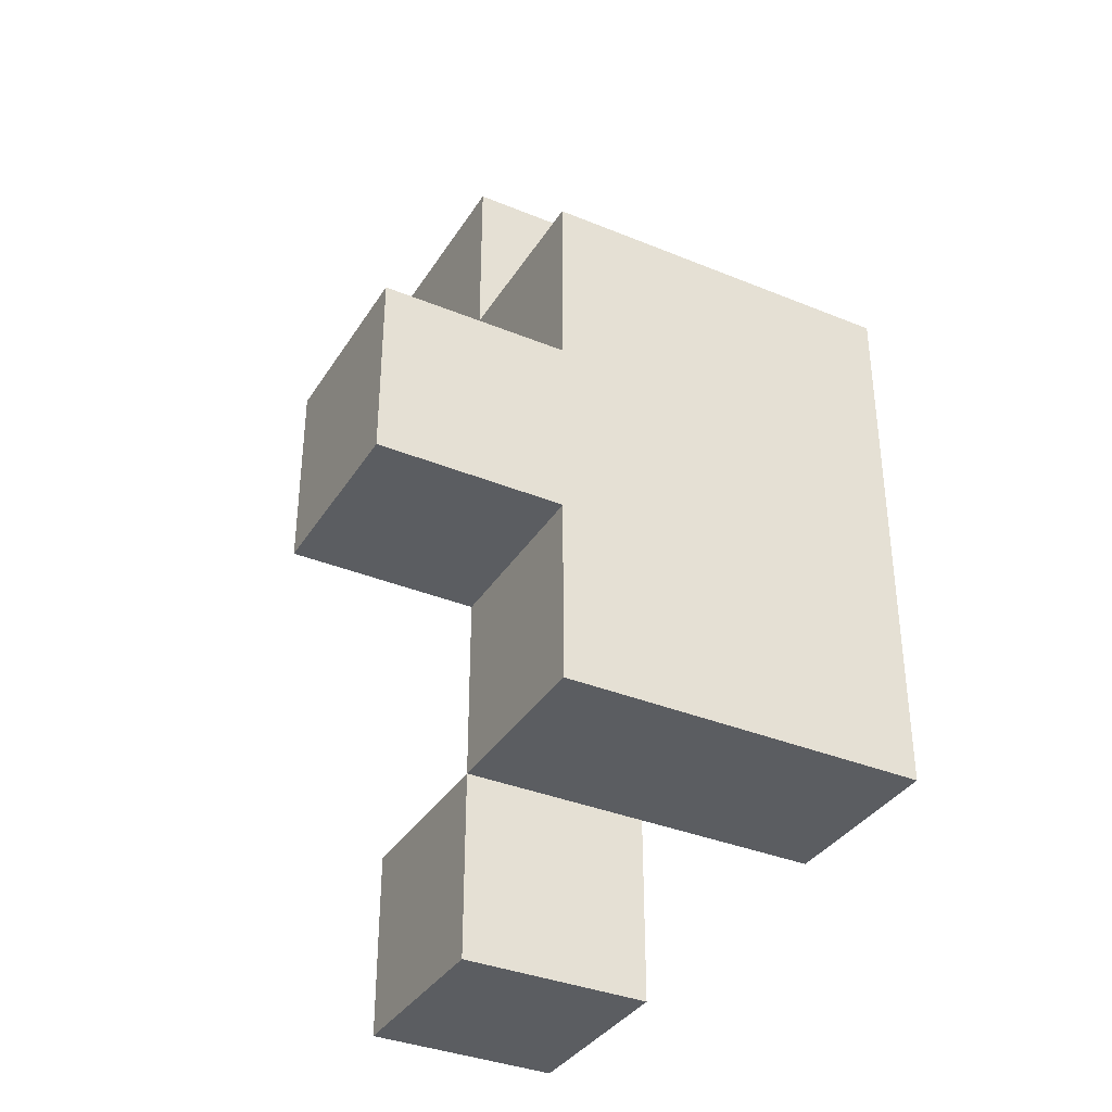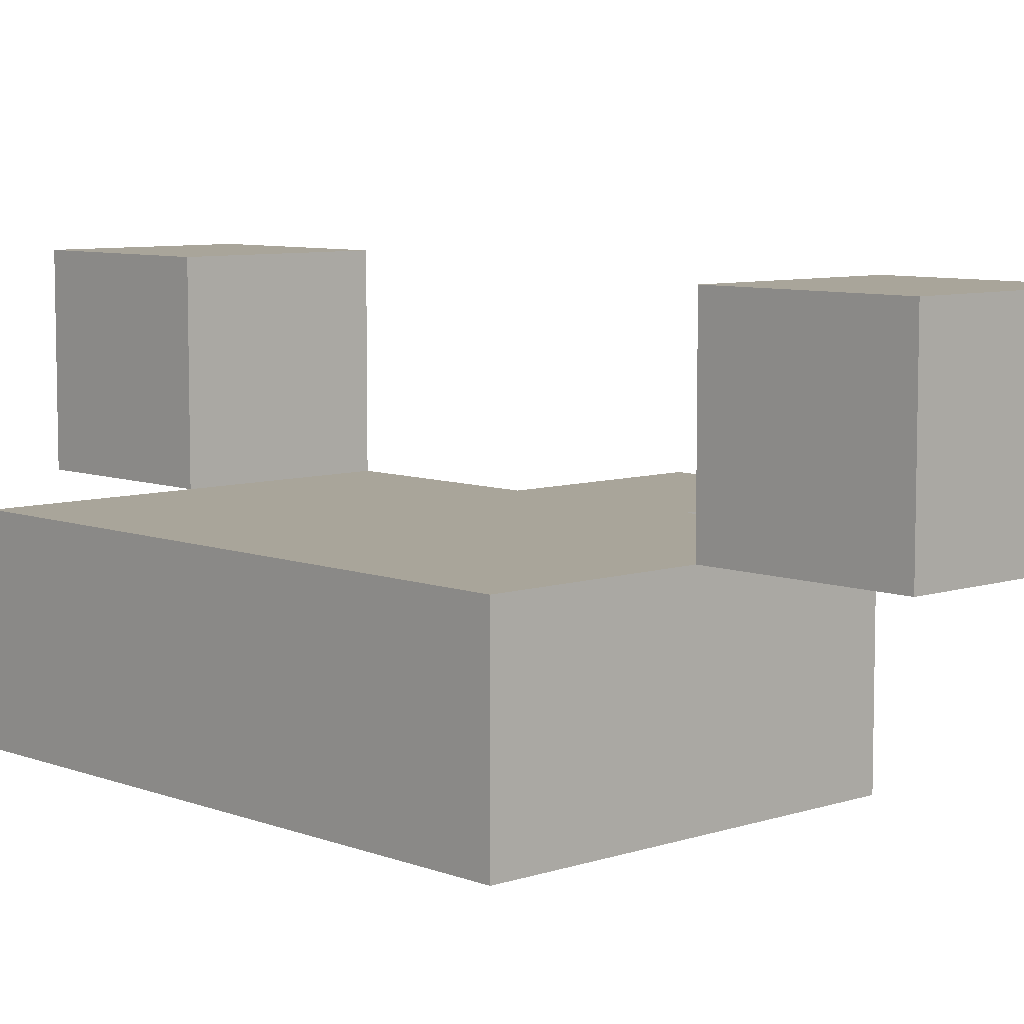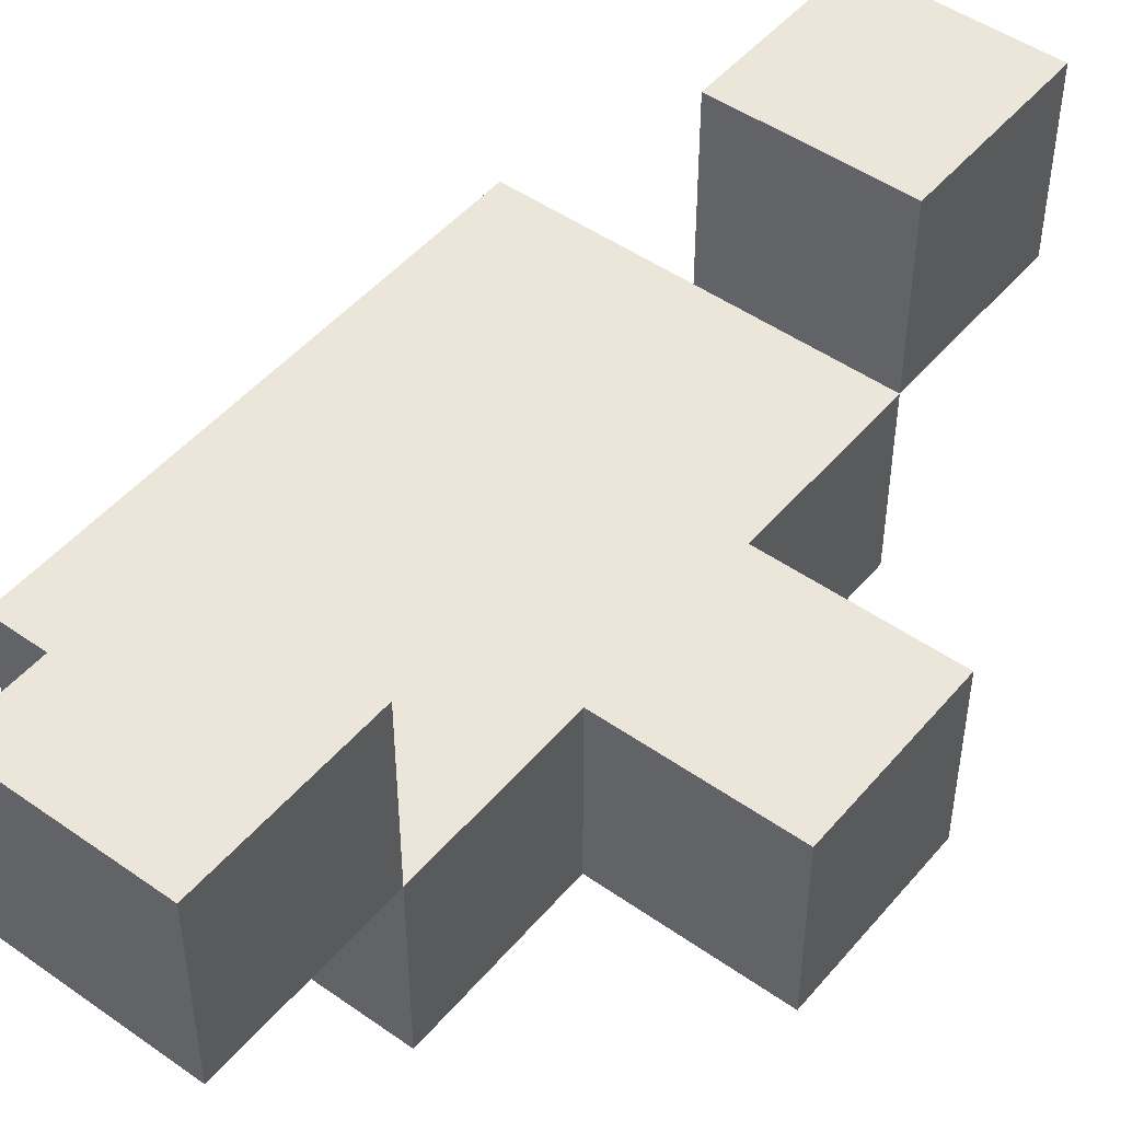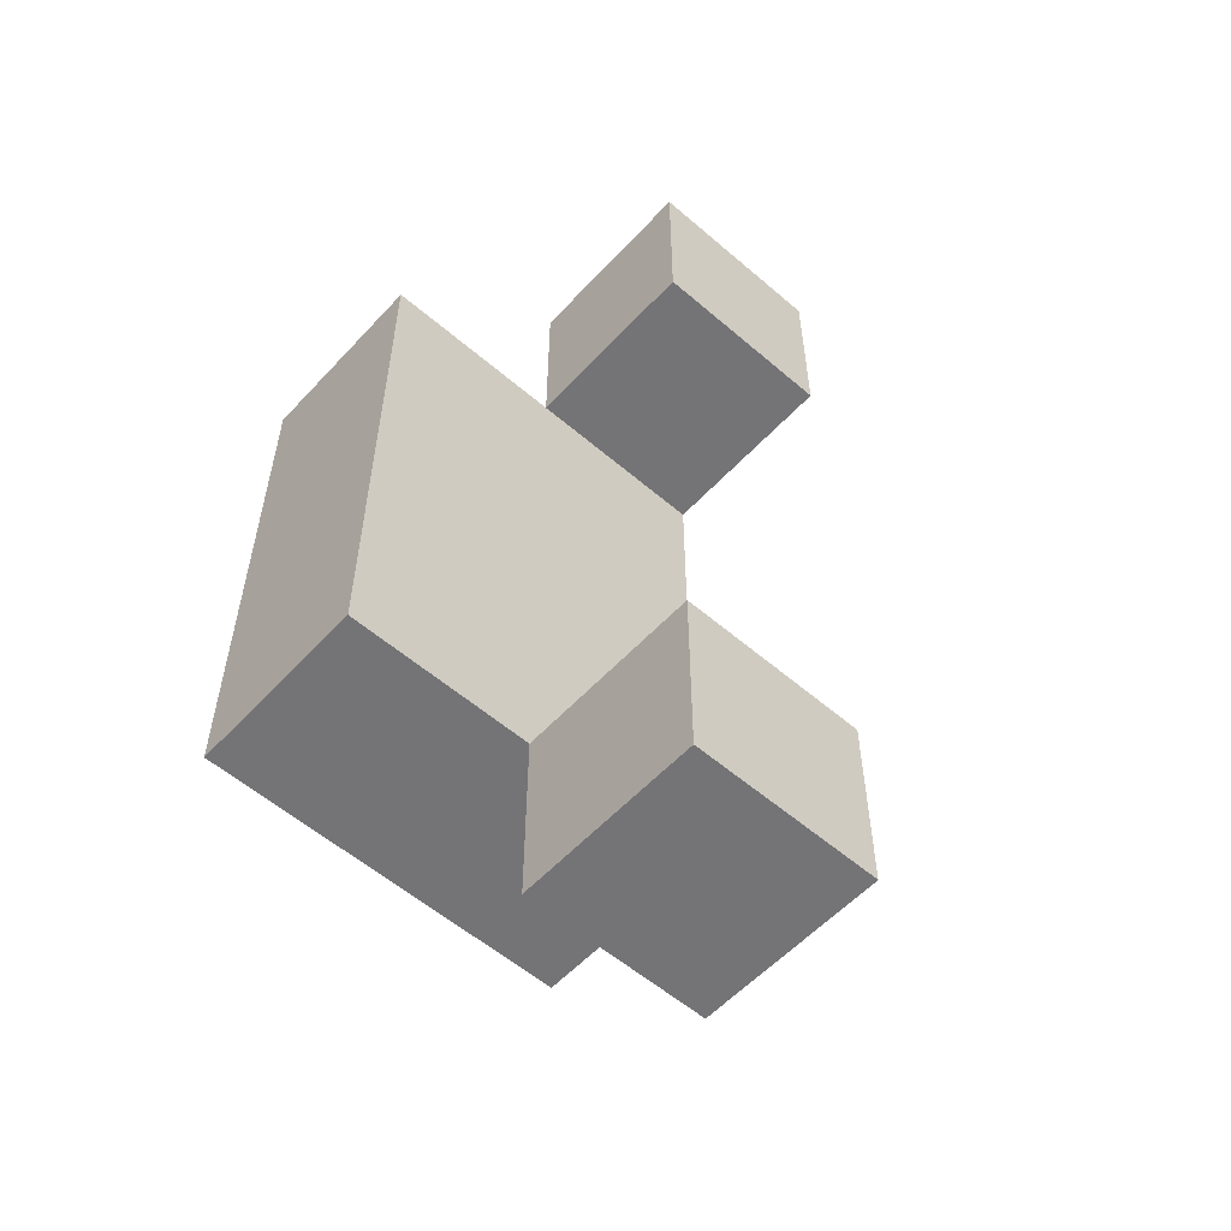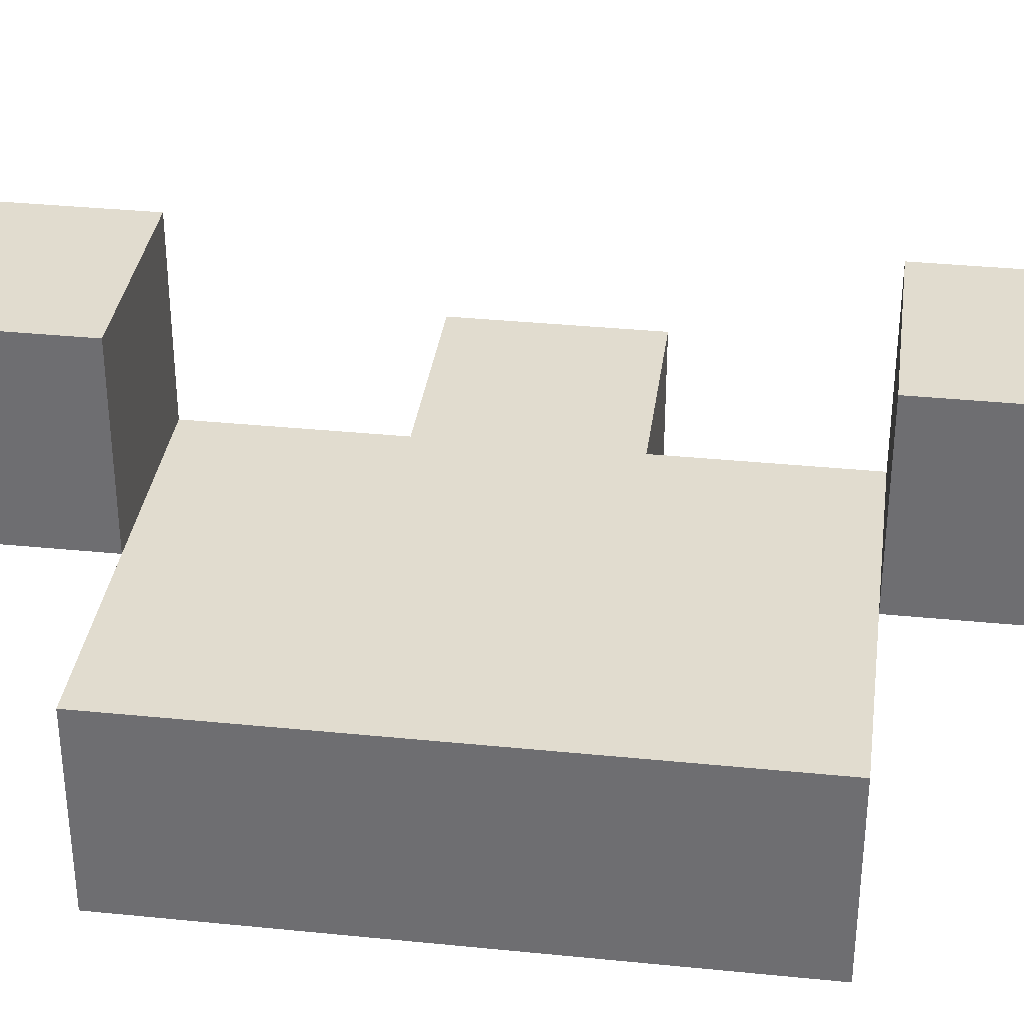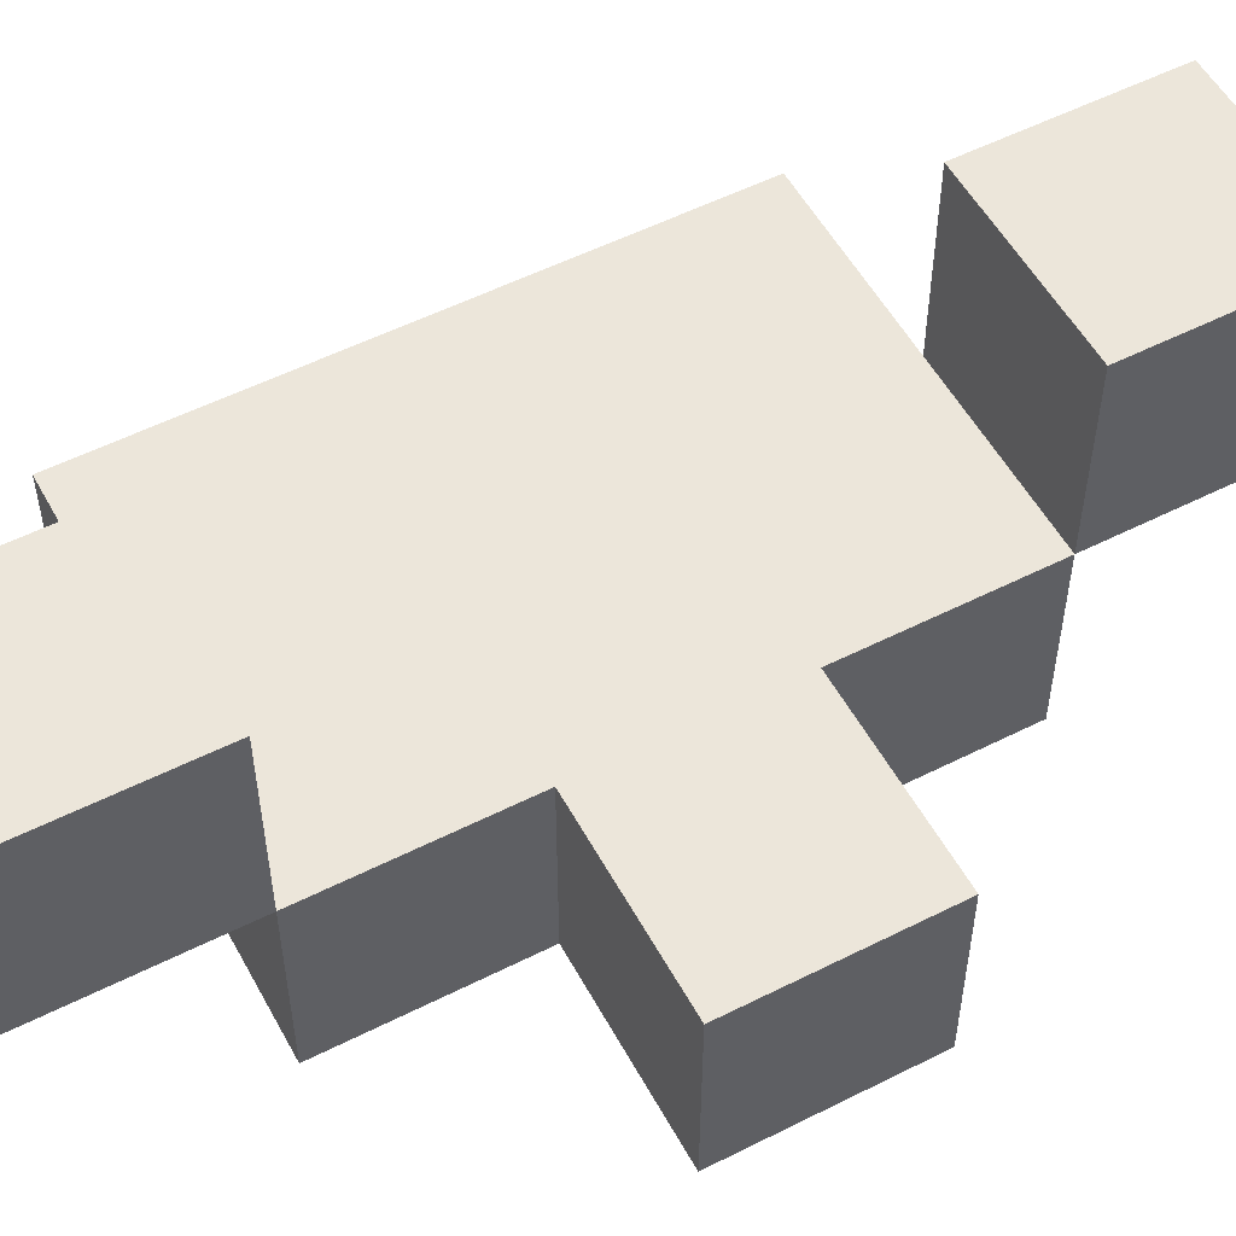
<metadata>
{"format":"obj","ext":"obj","renderer":"f3d","projection":"perspective","resolution":1024,"background":"white","views":[{"elev":-35.9,"azim":-28.3,"up":"+Z"},{"elev":7.5,"azim":137.0,"up":"+Y"},{"elev":48.3,"azim":-141.8,"up":"+Y"},{"elev":-56.3,"azim":138.0,"up":"+Z"},{"elev":34.5,"azim":97.7,"up":"+Y"},{"elev":54.2,"azim":-118.2,"up":"+Y"}]}
</metadata>
<code>
o walk
v -0.1 0.2 0
v -0.1 0.2 -0.1
v -0.1 0.3 0
v -0.1 0.3 -0.1
v -1.49e-08 0.2 0.1
v -1.49e-08 0.2 0
v -1.49e-08 0.2 -0.1
v -1.49e-08 0.2 -0.2
v -1.49e-08 0.3 0.2
v -1.49e-08 0.3 0.1
v -1.49e-08 0.3 0
v -1.49e-08 0.3 -0.1
v -1.49e-08 0.3 -0.2
v -1.49e-08 0.3 -0.3
v -1.49e-08 0.4 0.2
v -1.49e-08 0.4 0.1
v -1.49e-08 0.4 -0.2
v -1.49e-08 0.4 -0.3
v 0.1 0.3 0.2
v 0.1 0.3 0.1
v 0.1 0.3 -0.2
v 0.1 0.3 -0.3
v 0.1 0.4 0.2
v 0.1 0.4 0.1
v 0.1 0.4 -0.2
v 0.1 0.4 -0.3
v 0.2 0.2 0.1
v 0.2 0.2 -0.2
v 0.2 0.3 0.1
v 0.2 0.3 -0.2
v -1.49e-08 0.3 0.2
v -1.49e-08 0.4 0.2
v 0.1 0.3 0.2
v 0.1 0.4 0.2
v -1.49e-08 0.2 0.1
v -1.49e-08 0.3 0.1
v 0.1 0.3 0.1
v 0.2 0.2 0.1
v 0.2 0.3 0.1
v -0.1 0.2 0
v -0.1 0.3 0
v -1.49e-08 0.2 0
v -1.49e-08 0.3 0
v -1.49e-08 0.3 -0.2
v -1.49e-08 0.4 -0.2
v 0.1 0.3 -0.2
v 0.1 0.4 -0.2
v -1.49e-08 0.3 0.1
v -1.49e-08 0.4 0.1
v 0.1 0.3 0.1
v 0.1 0.4 0.1
v -0.1 0.2 -0.1
v -0.1 0.3 -0.1
v -1.49e-08 0.2 -0.1
v -1.49e-08 0.3 -0.1
v -1.49e-08 0.2 -0.2
v -1.49e-08 0.3 -0.2
v 0.1 0.3 -0.2
v 0.2 0.2 -0.2
v 0.2 0.3 -0.2
v -1.49e-08 0.3 -0.3
v -1.49e-08 0.4 -0.3
v 0.1 0.3 -0.3
v 0.1 0.4 -0.3
v -1.49e-08 0.2 0.1
v 0.2 0.2 0.1
v -0.1 0.2 0
v -1.49e-08 0.2 0
v -0.1 0.2 -0.1
v -1.49e-08 0.2 -0.1
v -1.49e-08 0.2 -0.2
v 0.2 0.2 -0.2
v -1.49e-08 0.3 0.2
v 0.1 0.3 0.2
v -1.49e-08 0.3 0.1
v 0.1 0.3 0.1
v -1.49e-08 0.3 -0.2
v 0.1 0.3 -0.2
v -1.49e-08 0.3 -0.3
v 0.1 0.3 -0.3
v -1.49e-08 0.3 0.1
v 0.1 0.3 0.1
v 0.2 0.3 0.1
v -0.1 0.3 0
v -1.49e-08 0.3 0
v -0.1 0.3 -0.1
v -1.49e-08 0.3 -0.1
v -1.49e-08 0.3 -0.2
v 0.1 0.3 -0.2
v 0.2 0.3 -0.2
v -1.49e-08 0.4 0.2
v 0.1 0.4 0.2
v -1.49e-08 0.4 0.1
v 0.1 0.4 0.1
v -1.49e-08 0.4 -0.2
v 0.1 0.4 -0.2
v -1.49e-08 0.4 -0.3
v 0.1 0.4 -0.3
f 3 2 1
f 4 2 3
f 10 6 5
f 11 6 10
f 12 8 7
f 13 8 12
f 15 10 9
f 16 10 15
f 17 14 13
f 18 14 17
f 19 20 23
f 23 20 24
f 21 22 25
f 25 22 26
f 27 28 29
f 29 28 30
f 33 32 31
f 34 32 33
f 37 36 35
f 38 37 35
f 39 37 38
f 42 41 40
f 43 41 42
f 46 45 44
f 47 45 46
f 48 49 50
f 50 49 51
f 52 53 54
f 54 53 55
f 56 57 58
f 56 58 59
f 59 58 60
f 61 62 63
f 63 62 64
f 68 66 65
f 69 68 67
f 70 66 68
f 70 68 69
f 71 66 70
f 72 66 71
f 75 74 73
f 76 74 75
f 79 78 77
f 80 78 79
f 81 82 85
f 82 83 85
f 84 85 86
f 85 83 87
f 86 85 87
f 87 83 88
f 88 83 89
f 89 83 90
f 91 92 93
f 93 92 94
f 95 96 97
f 97 96 98

</code>
